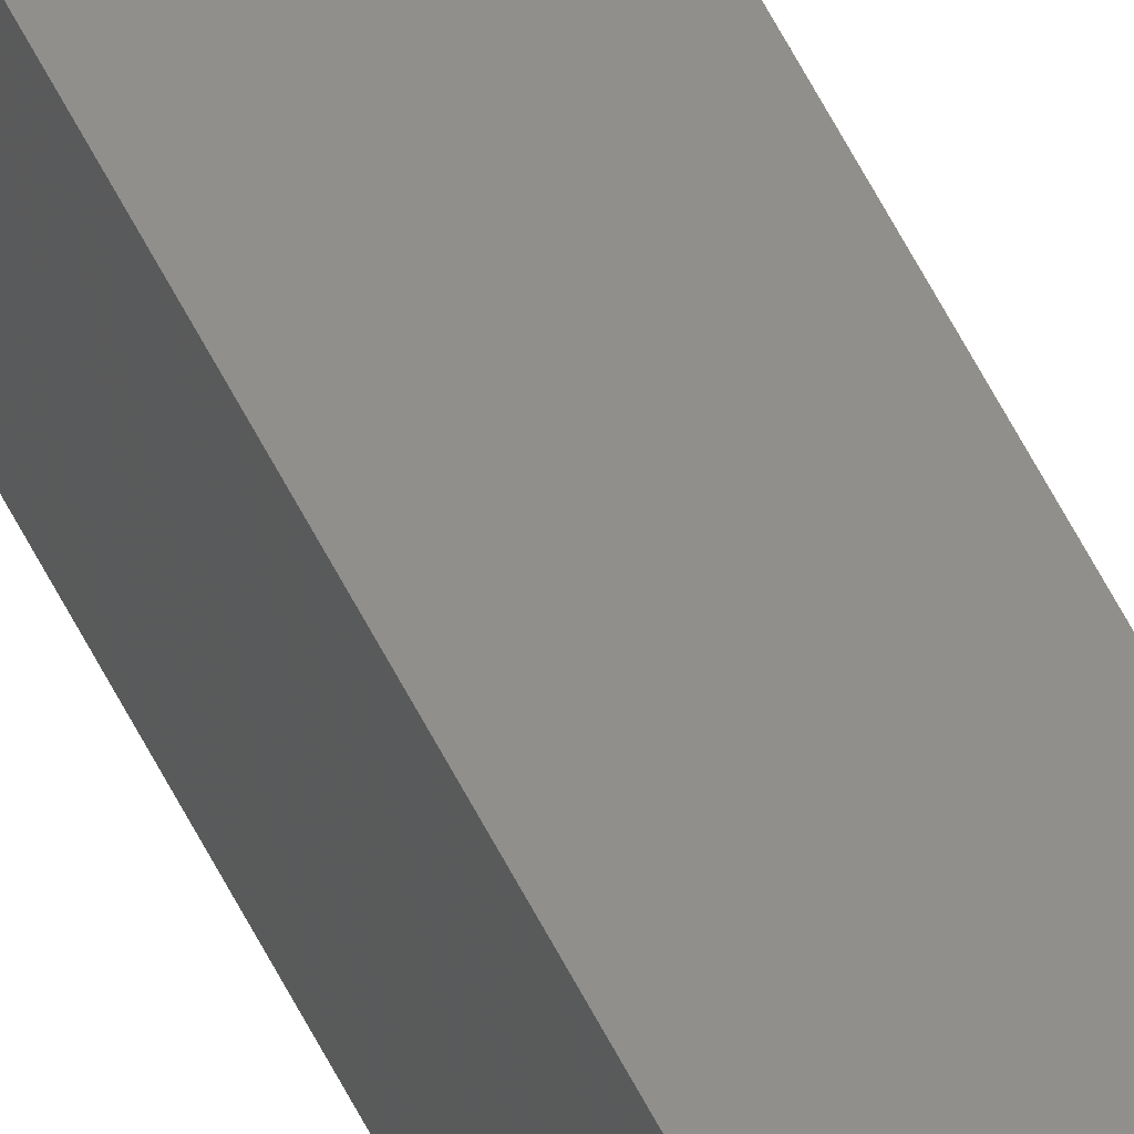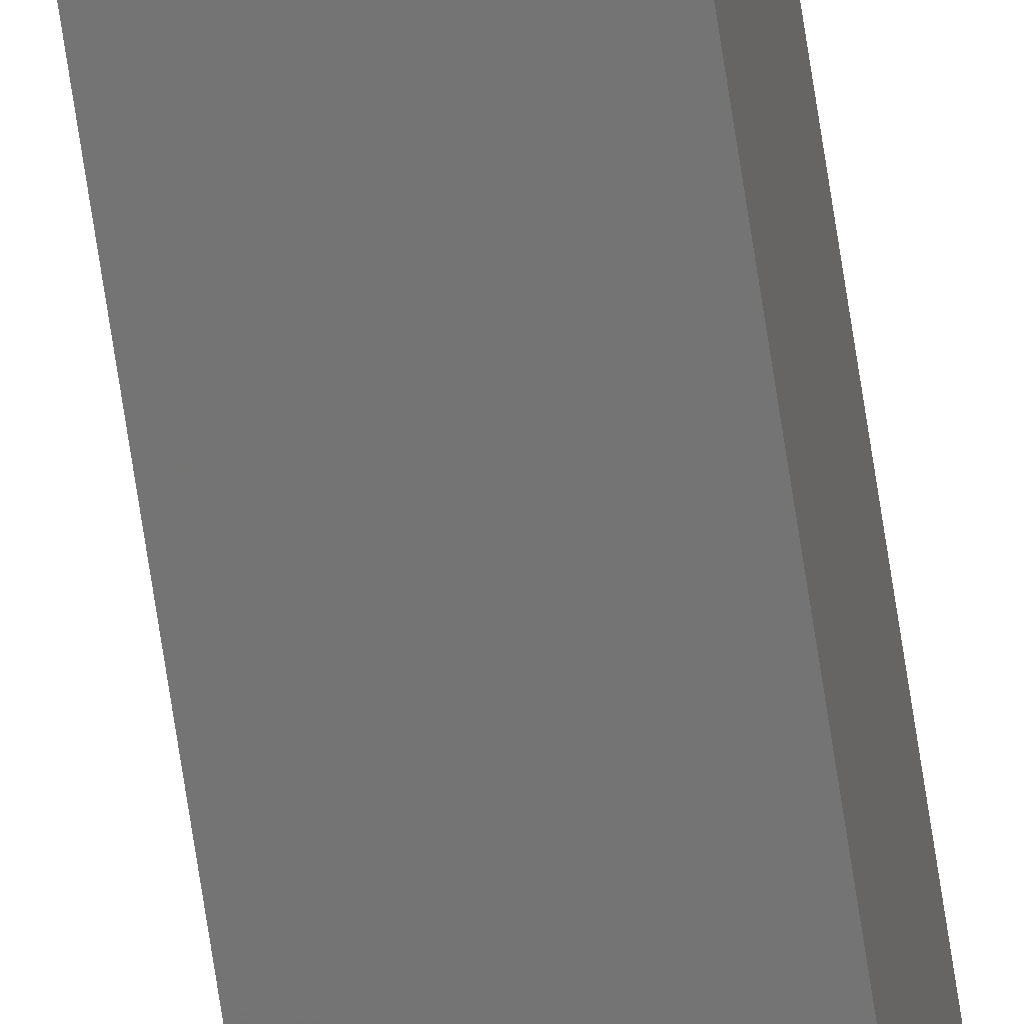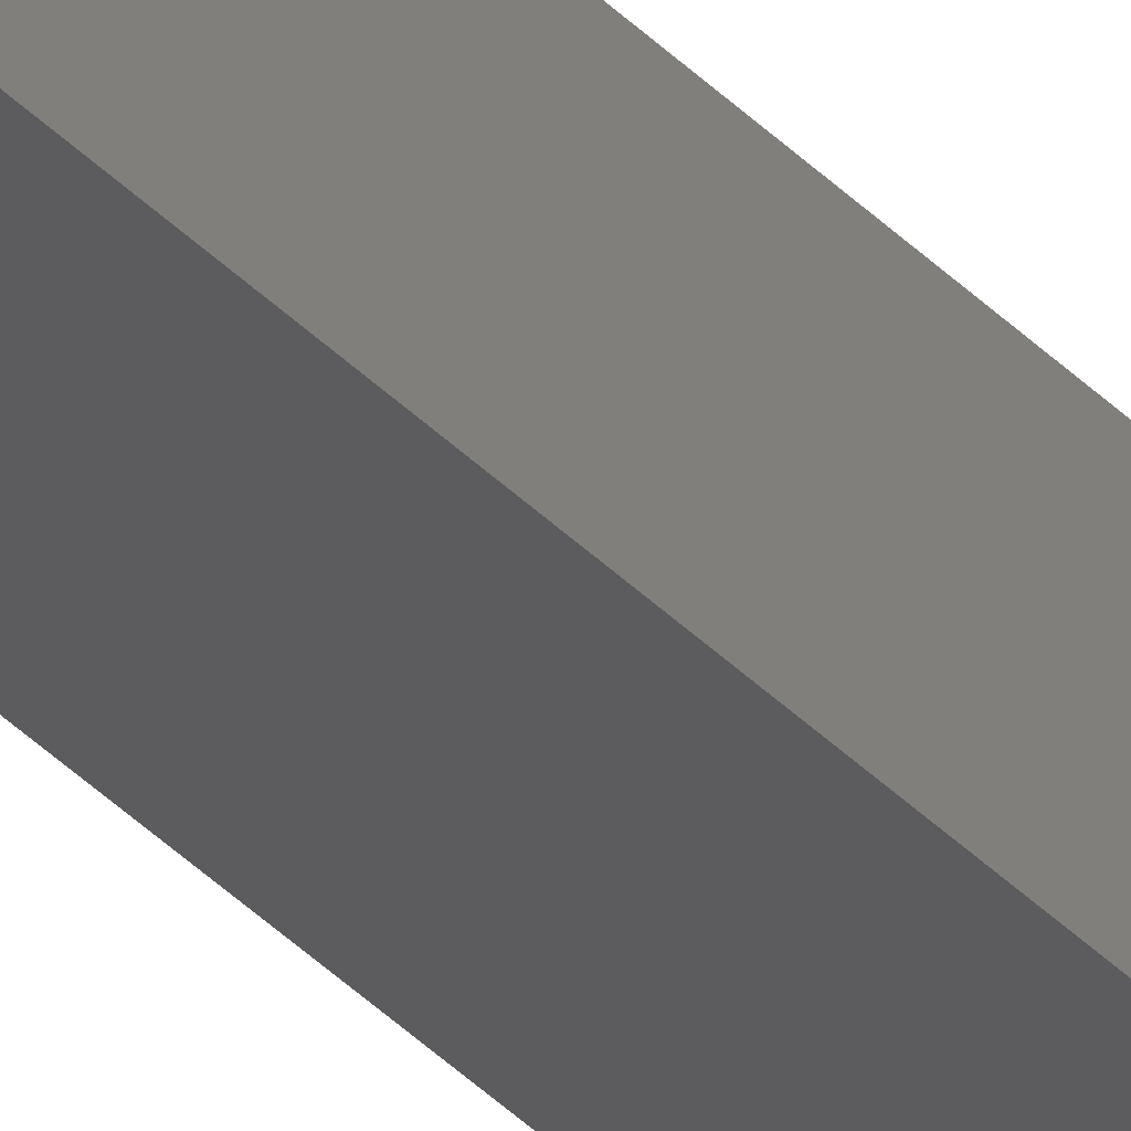
<metadata>
{"format":"stl","ext":"stl","renderer":"f3d","projection":"perspective","resolution":1024,"background":"white","views":[{"elev":49.7,"azim":156.0,"up":"+Y"},{"elev":-68.6,"azim":-171.5,"up":"+Y"},{"elev":-33.0,"azim":-145.3,"up":"+Y"}]}
</metadata>
<code>
# stl→obj: 16 verts, 28 faces
v 9.847 -3.824 151.1
v 9.847 -3.824 147.5
v 9.867 -3.822 147.5
v 9.867 -3.822 151.1
v 9.887 -3.82 151.1
v 9.887 -3.82 147.5
v 9.907 -3.818 151.1
v 9.907 -3.818 147.5
v 9.902 -3.768 151.1
v 9.902 -3.768 147.5
v 9.842 -3.774 147.5
v 9.842 -3.774 151.1
v 9.862 -3.772 147.5
v 9.862 -3.772 151.1
v 9.882 -3.77 151.1
v 9.882 -3.77 147.5
f 1 2 3
f 4 1 3
f 5 3 6
f 5 4 3
f 7 6 8
f 7 5 6
f 9 7 8
f 9 8 10
f 11 12 13
f 12 14 13
f 13 15 16
f 14 15 13
f 16 9 10
f 15 9 16
f 1 12 11
f 1 11 2
f 15 7 9
f 14 5 15
f 15 5 7
f 12 4 14
f 14 4 5
f 12 1 4
f 8 16 10
f 6 13 16
f 6 16 8
f 3 13 6
f 2 11 13
f 2 13 3

</code>
